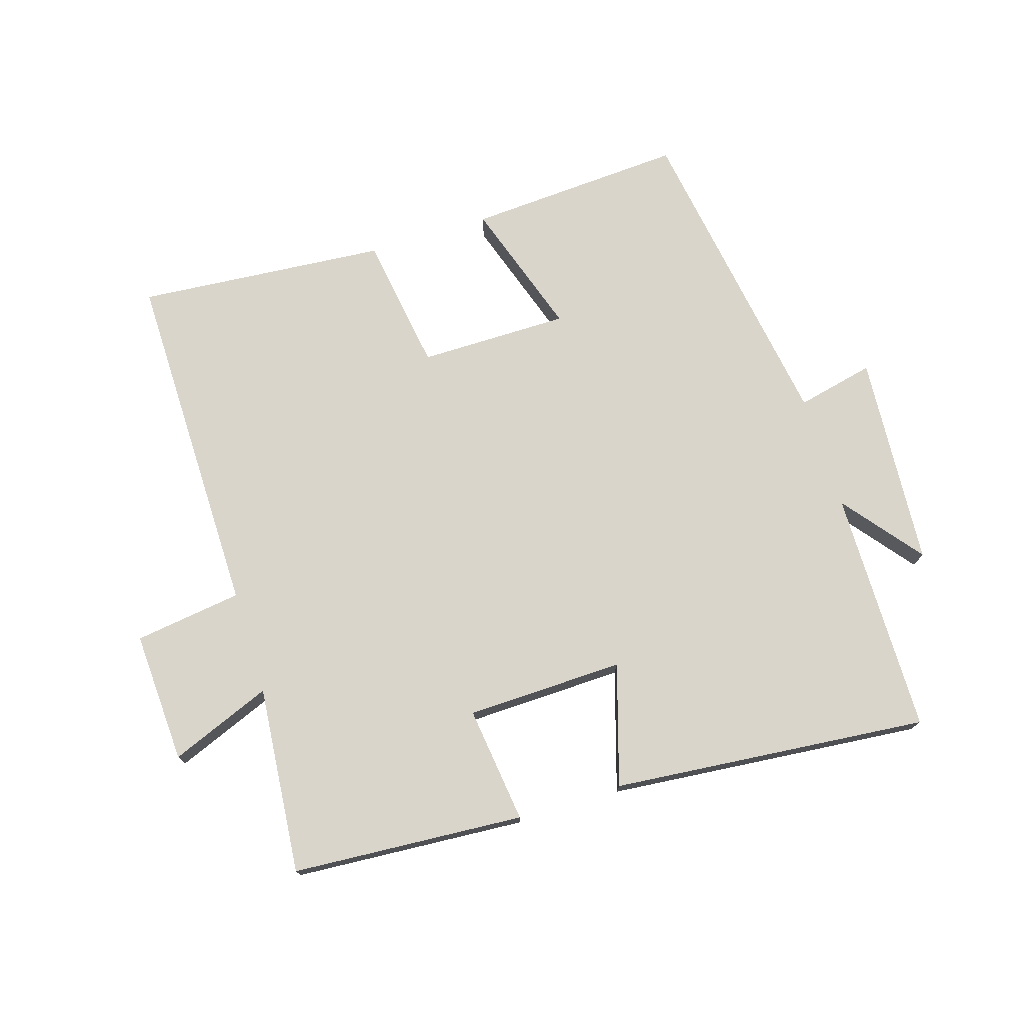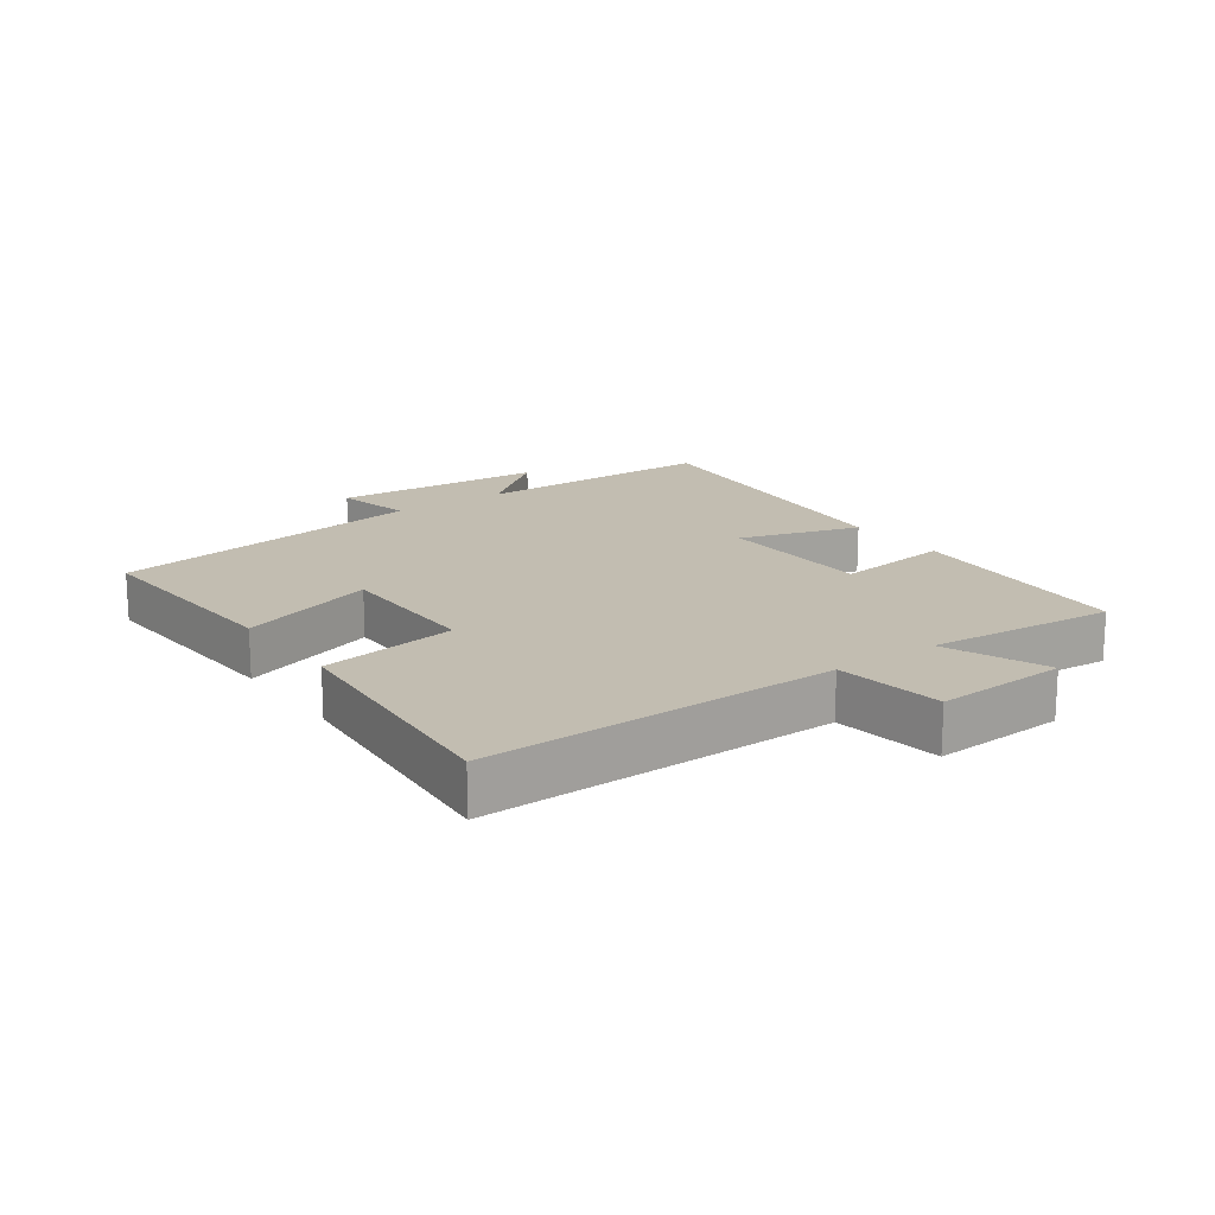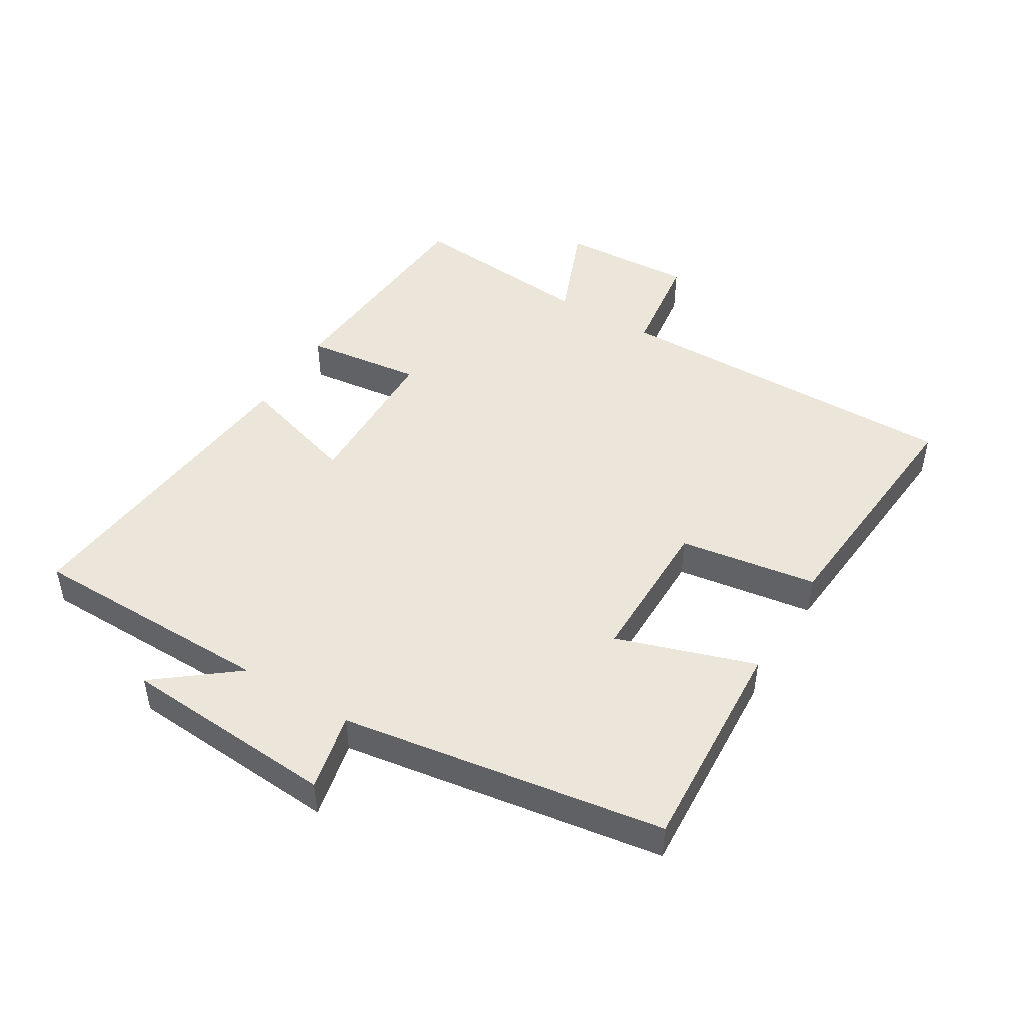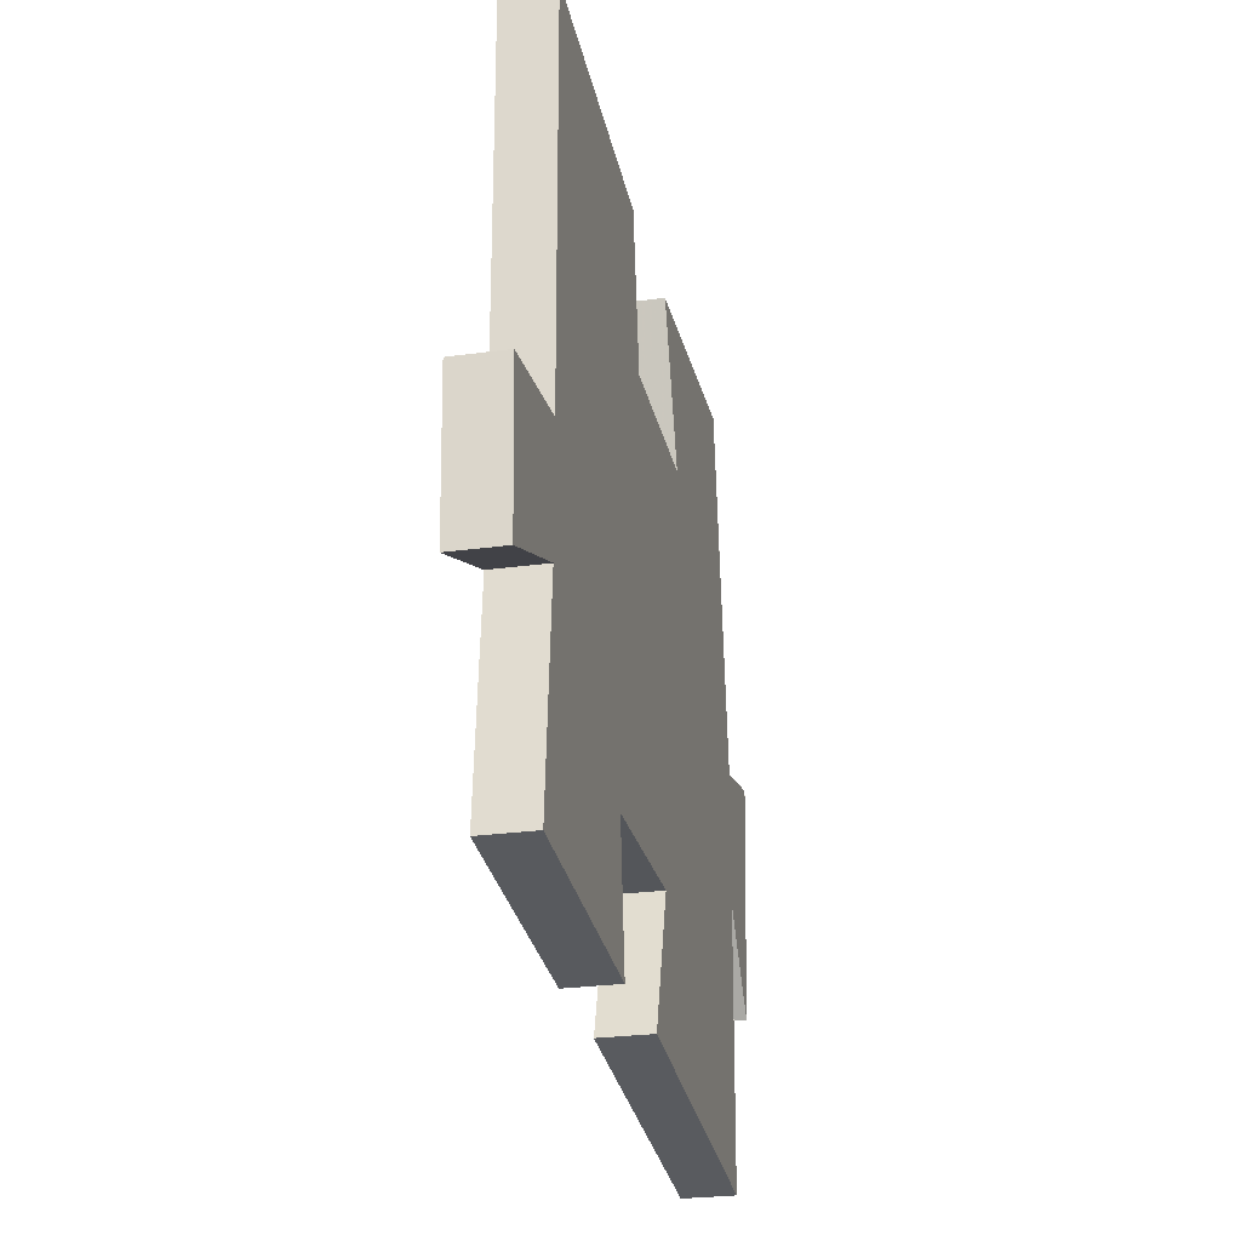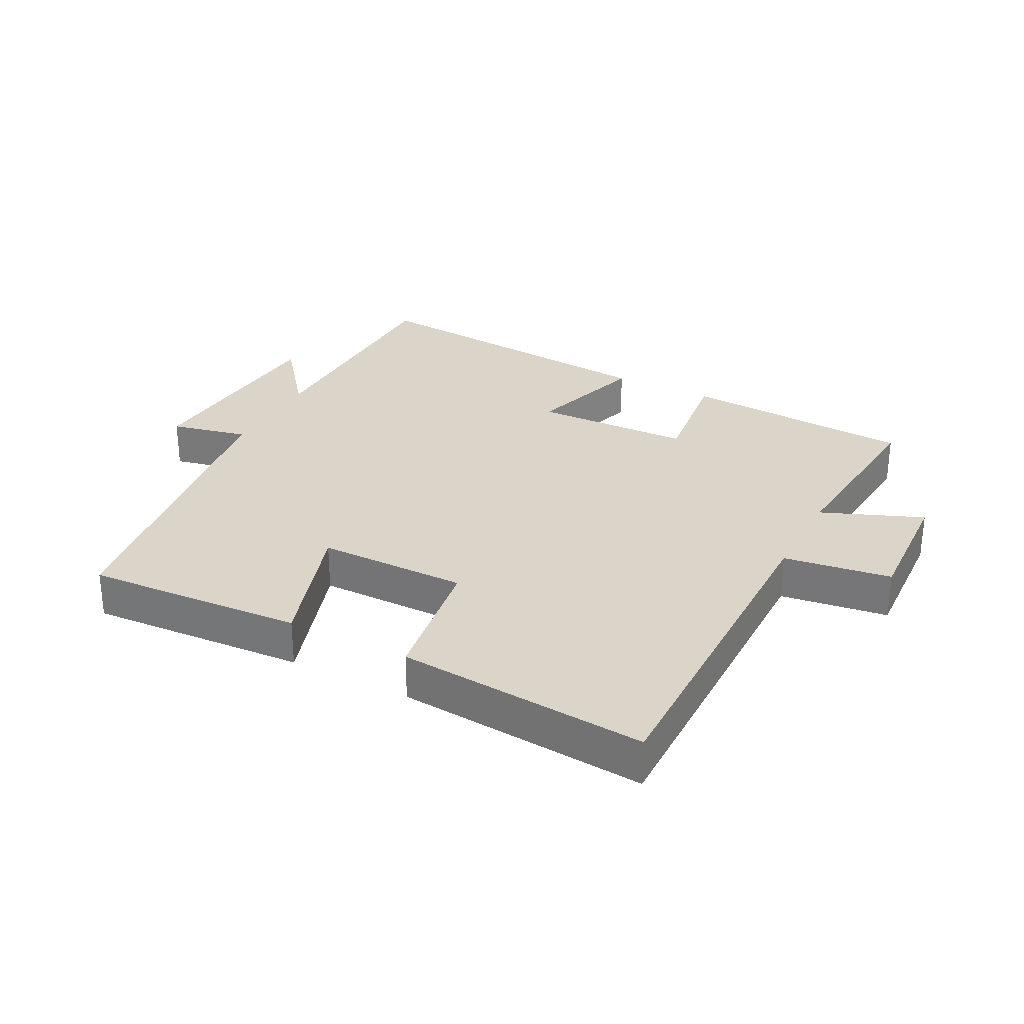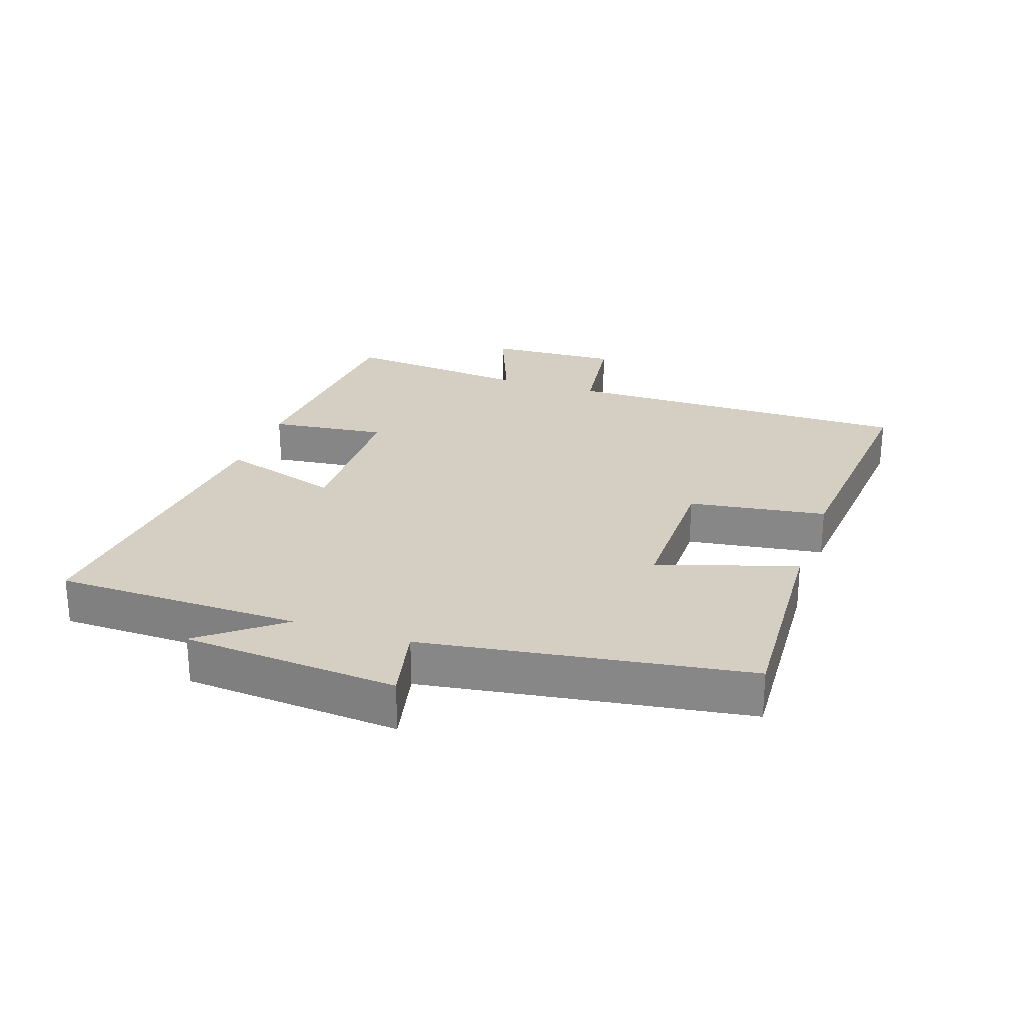
<metadata>
{"format":"obj","ext":"obj","renderer":"f3d","projection":"perspective","resolution":1024,"background":"white","views":[{"elev":74.5,"azim":162.6,"up":"+Y"},{"elev":16.9,"azim":54.2,"up":"+Y"},{"elev":46.8,"azim":-58.8,"up":"+Y"},{"elev":-26.7,"azim":102.1,"up":"+Z"},{"elev":29.2,"azim":27.4,"up":"+Y"},{"elev":25.6,"azim":-71.0,"up":"+Y"}]}
</metadata>
<code>
v -0.495 0.07 -0.547
v -0.5 0.07 -0.165
v -0.597 0.07 -0.288
v -0.621 0.07 0.046
v -0.5 0.07 0.019
v -0.423 0.07 0.52
v -0.083 0.07 0.5
v -0.153 0.07 0.286
v 0.081 0.07 0.286
v 0.113 0.07 0.5
v 0.504 0.07 0.533
v 0.5 0.07 -0.016
v 0.668 0.07 -0.039
v 0.658 0.07 -0.245
v 0.5 0.07 -0.182
v 0.527 0.07 -0.475
v 0.165 0.07 -0.5
v 0.187 0.07 -0.318
v -0.059 0.07 -0.312
v -0.001 0.07 -0.5
v -0.495 0 -0.547
v -0.5 0 -0.165
v -0.597 0 -0.288
v -0.621 0 0.046
v -0.5 0 0.019
v -0.423 0 0.52
v -0.083 0 0.5
v -0.153 0 0.286
v 0.081 0 0.286
v 0.113 0 0.5
v 0.504 0 0.533
v 0.5 0 -0.016
v 0.668 0 -0.039
v 0.658 0 -0.245
v 0.5 0 -0.182
v 0.527 0 -0.475
v 0.165 0 -0.5
v 0.187 0 -0.318
v -0.059 0 -0.312
v -0.001 0 -0.5
f 19 20 1 2
f 18 19 2
f 15 16 17 18
f 15 18 2
f 12 13 14 15
f 12 15 2
f 9 10 11 12
f 8 9 12 2
f 5 6 7 8
f 5 8 2 3
f 3 4 5
f 22 21 40 39
f 22 39 38
f 38 37 36 35
f 22 38 35
f 35 34 33 32
f 22 35 32
f 32 31 30 29
f 22 32 29 28
f 28 27 26 25
f 23 22 28 25
f 25 24 23
f 1 21 22 2
f 2 22 23 3
f 3 23 24 4
f 4 24 25 5
f 5 25 26 6
f 6 26 27 7
f 7 27 28 8
f 8 28 29 9
f 9 29 30 10
f 10 30 31 11
f 11 31 32 12
f 12 32 33 13
f 13 33 34 14
f 14 34 35 15
f 15 35 36 16
f 16 36 37 17
f 17 37 38 18
f 18 38 39 19
f 19 39 40 20
f 20 40 21 1

</code>
